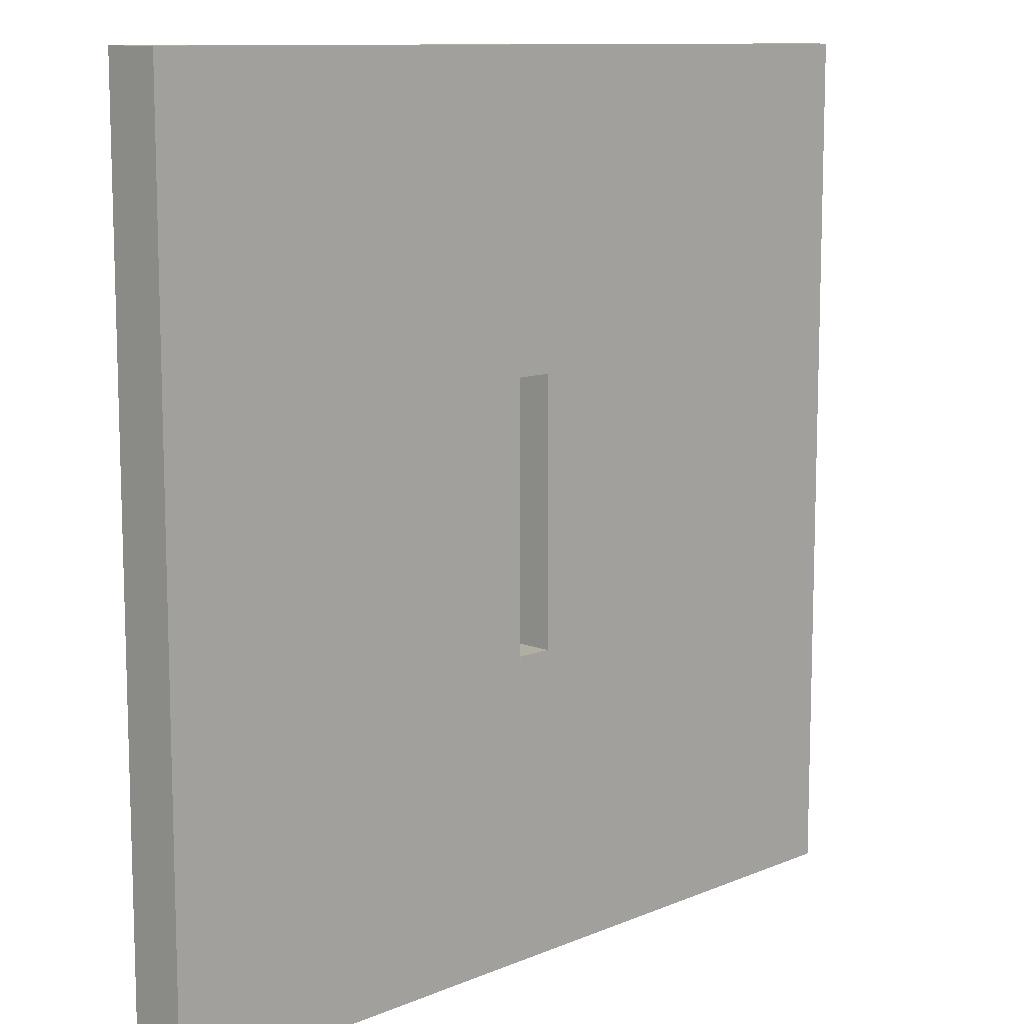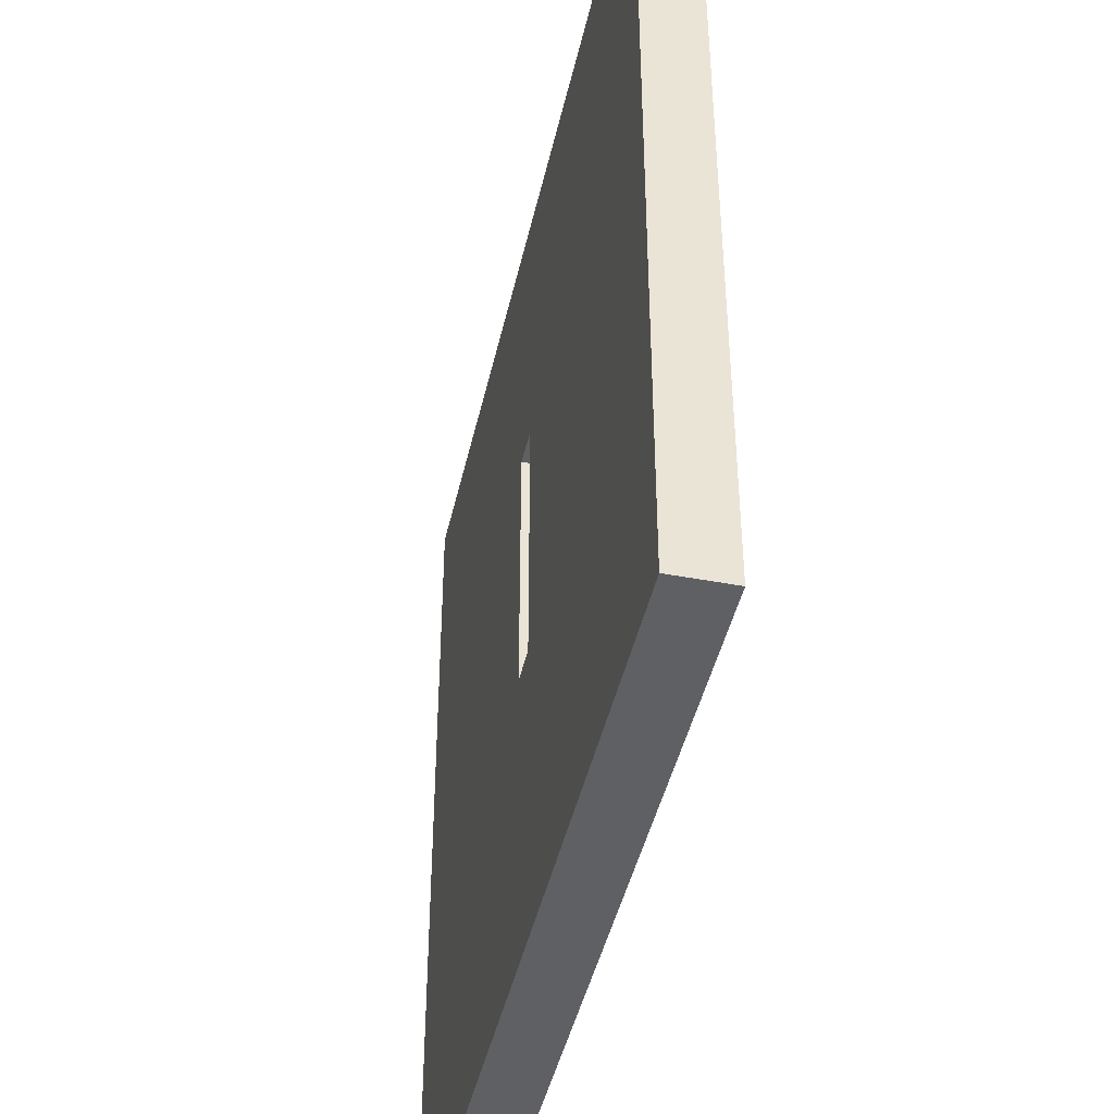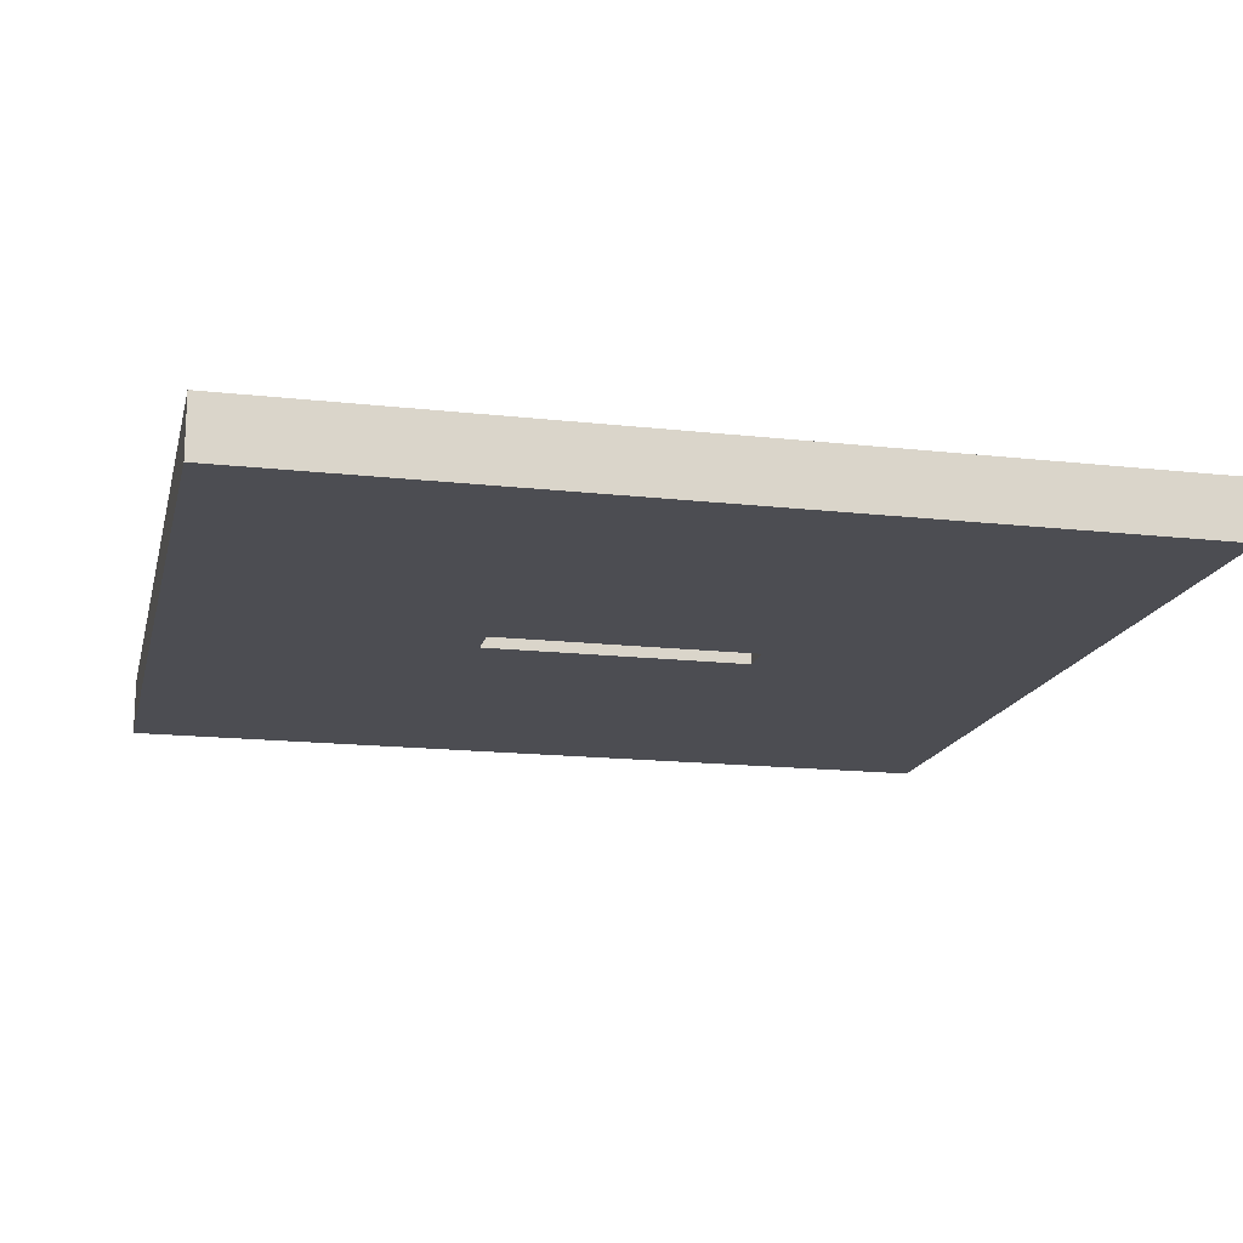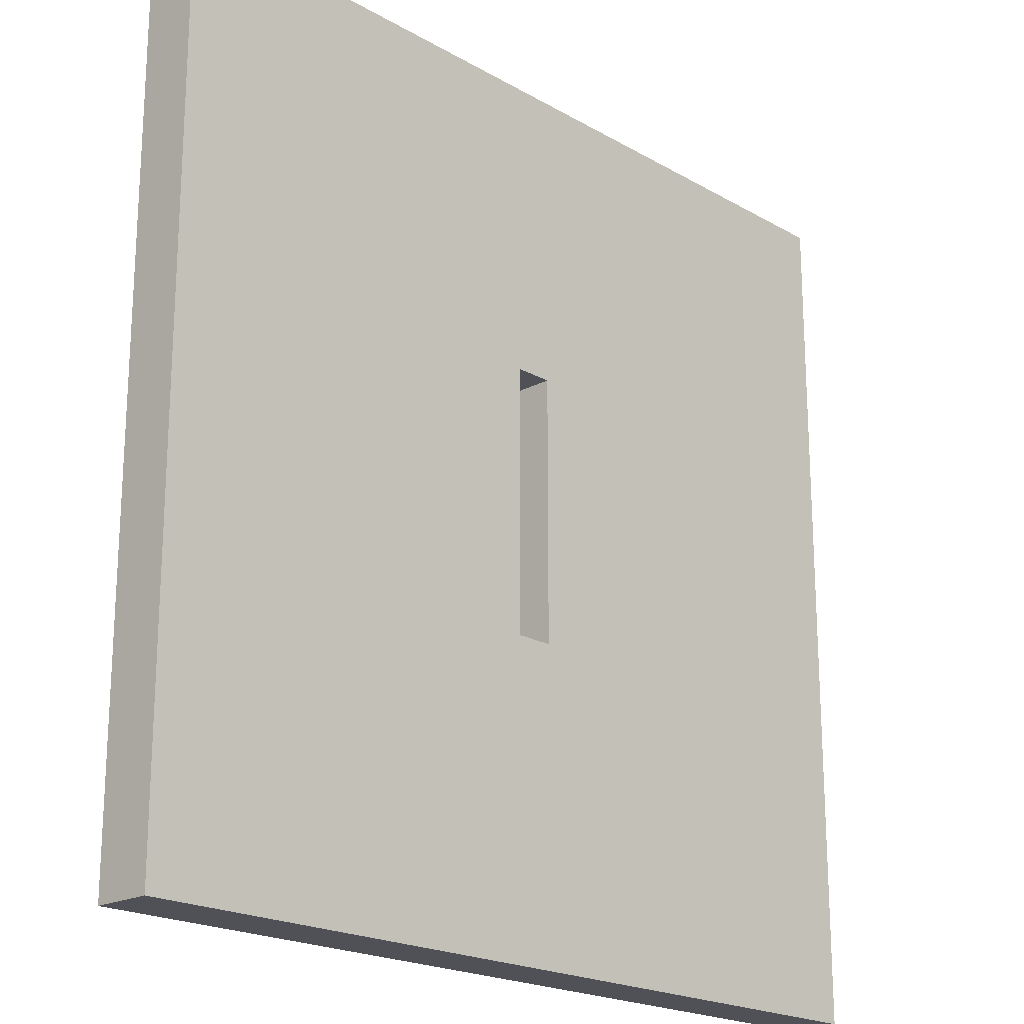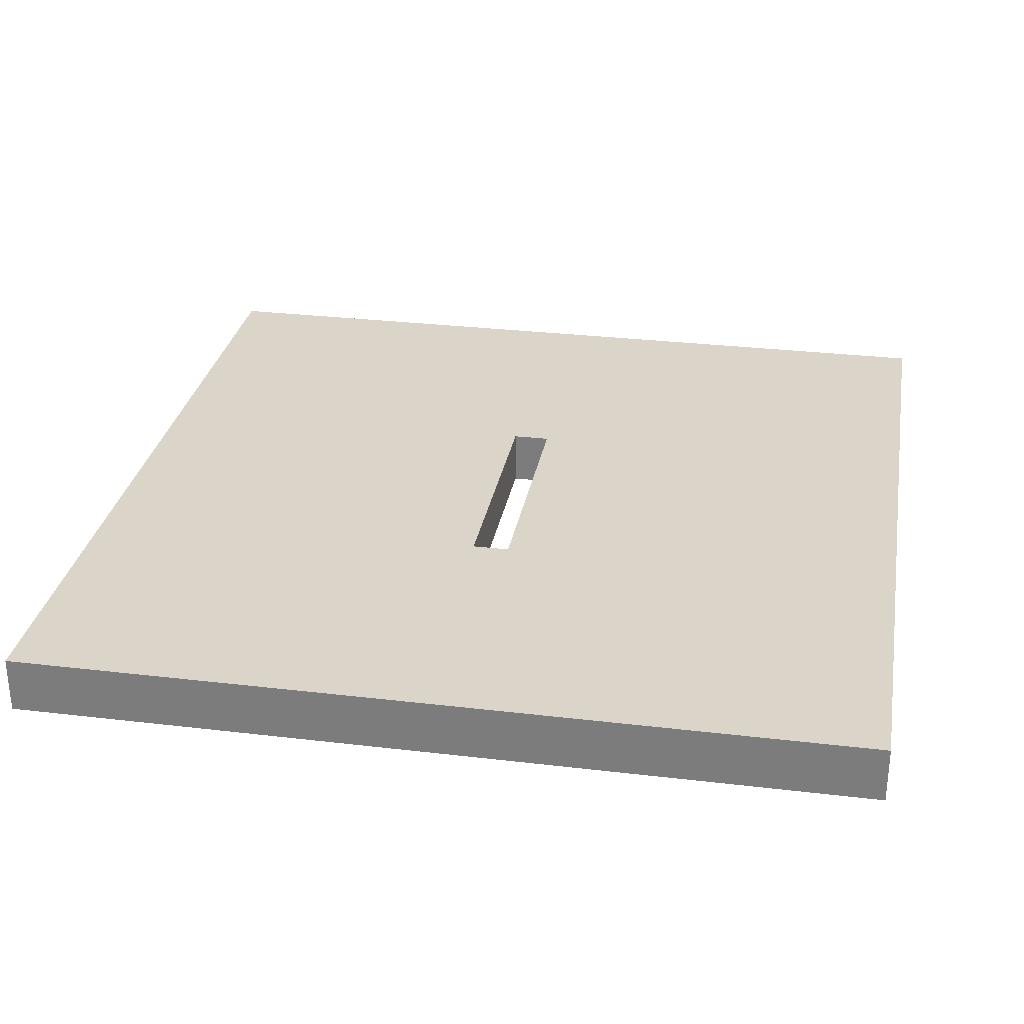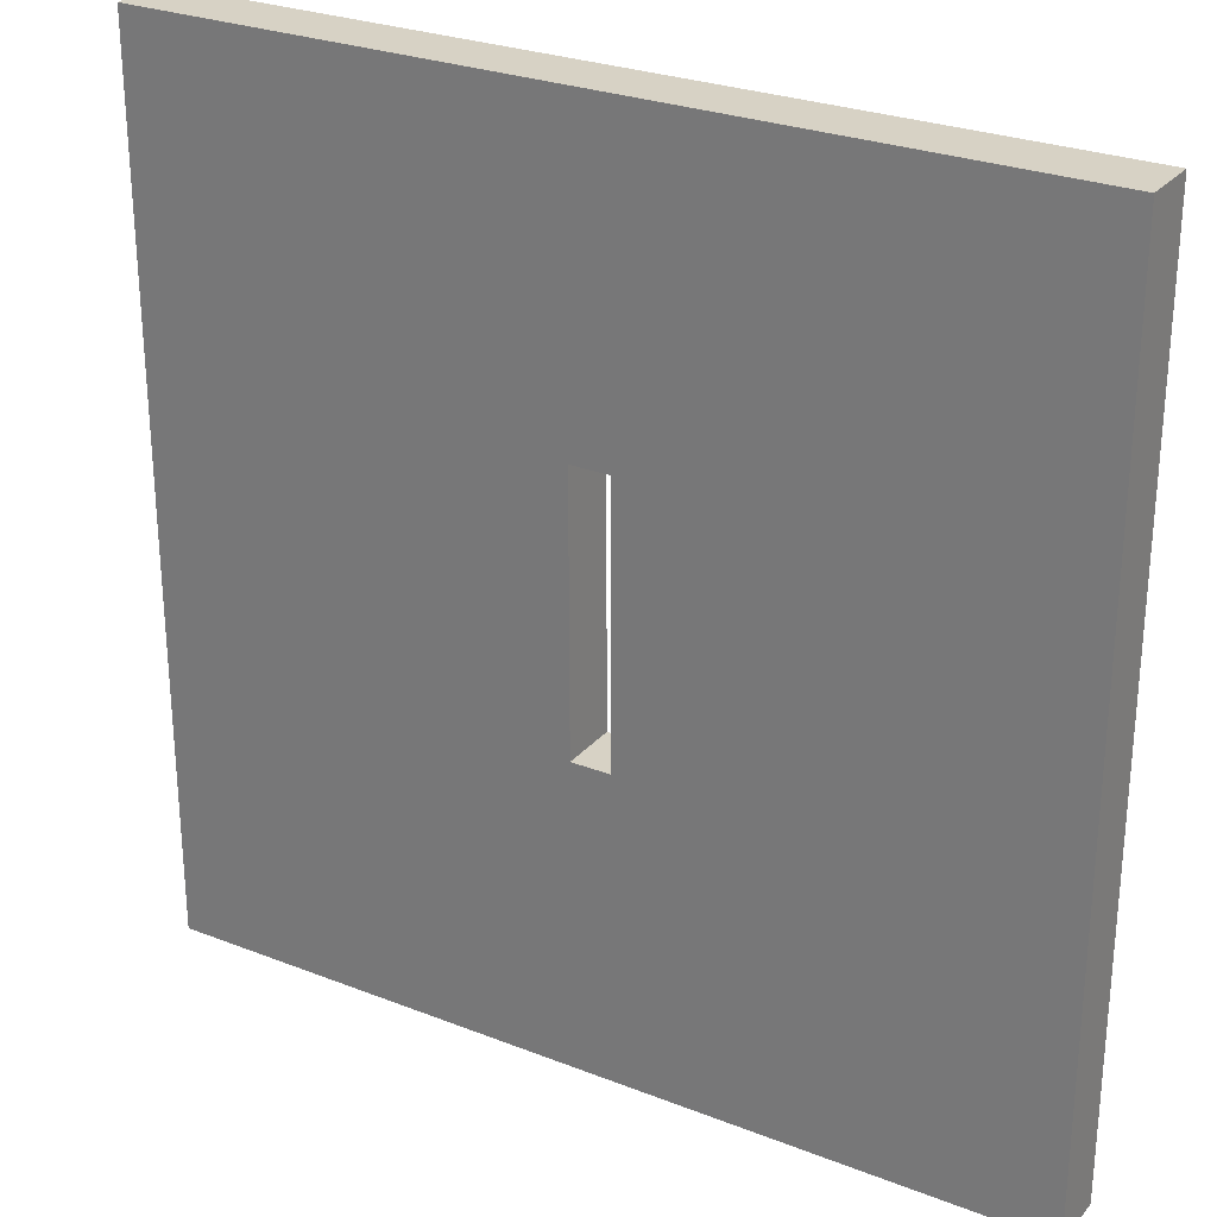
<metadata>
{"format":"obj","ext":"obj","renderer":"f3d","projection":"perspective","resolution":1024,"background":"white","views":[{"elev":10.7,"azim":134.0,"up":"+Z"},{"elev":-44.3,"azim":-102.5,"up":"+Z"},{"elev":-16.3,"azim":-103.0,"up":"+Y"},{"elev":-20.3,"azim":-46.3,"up":"+Z"},{"elev":29.4,"azim":10.0,"up":"+Y"},{"elev":27.3,"azim":-148.9,"up":"+Z"}]}
</metadata>
<code>
o Tile.0001_Plane.000
v -0.049 -0.07402 -0.341
v -0.049 -0.07402 0.341
v -1.118 -0.07402 1.118
v -1.118 -0.07402 -1.118
v 1.118 -0.07402 -1.118
v 0.049 -0.07402 -0.341
v 0.049 -0.07402 0.341
v 1.118 -0.07402 1.118
v 1.118 0.06566 1.118
v -1.118 0.06566 1.118
v -1.118 0.06566 -1.118
v 1.118 0.06566 -1.118
v 1.118 0.07402 1.118
v -1.118 0.07402 1.118
v -1.118 0.07402 -1.118
v 1.118 0.07402 -1.118
v -0.049 0.07402 0.341
v 0.049 0.07402 -0.341
v 0.049 0.07402 0.341
v -0.049 0.07402 -0.341
f 1 4 5
f 7 6 5
f 8 9 10
f 3 10 11
f 4 11 12
f 5 12 9
f 9 13 14
f 10 14 15
f 11 15 16
f 12 16 13
f 19 13 16
f 15 14 17
f 17 2 1
f 20 1 6
f 19 7 2
f 18 6 7
f 3 4 2
f 6 1 5
f 7 8 2
f 3 8 10
f 4 1 2
f 4 3 11
f 7 5 8
f 8 3 2
f 5 4 12
f 8 5 9
f 10 9 14
f 11 10 15
f 12 11 16
f 9 12 13
f 14 13 17
f 18 19 16
f 20 17 1
f 13 19 17
f 20 18 16
f 20 16 15
f 20 15 17
f 18 20 6
f 17 19 2
f 19 18 7

</code>
